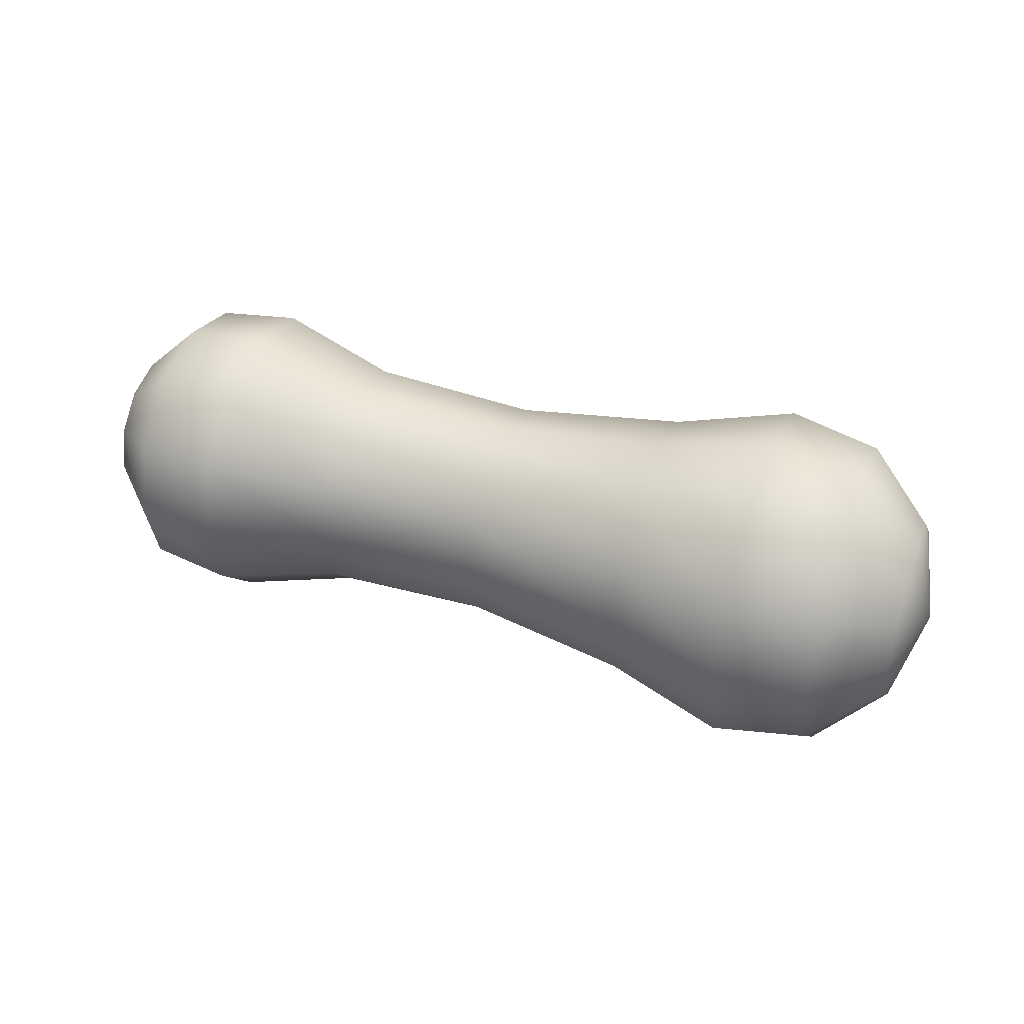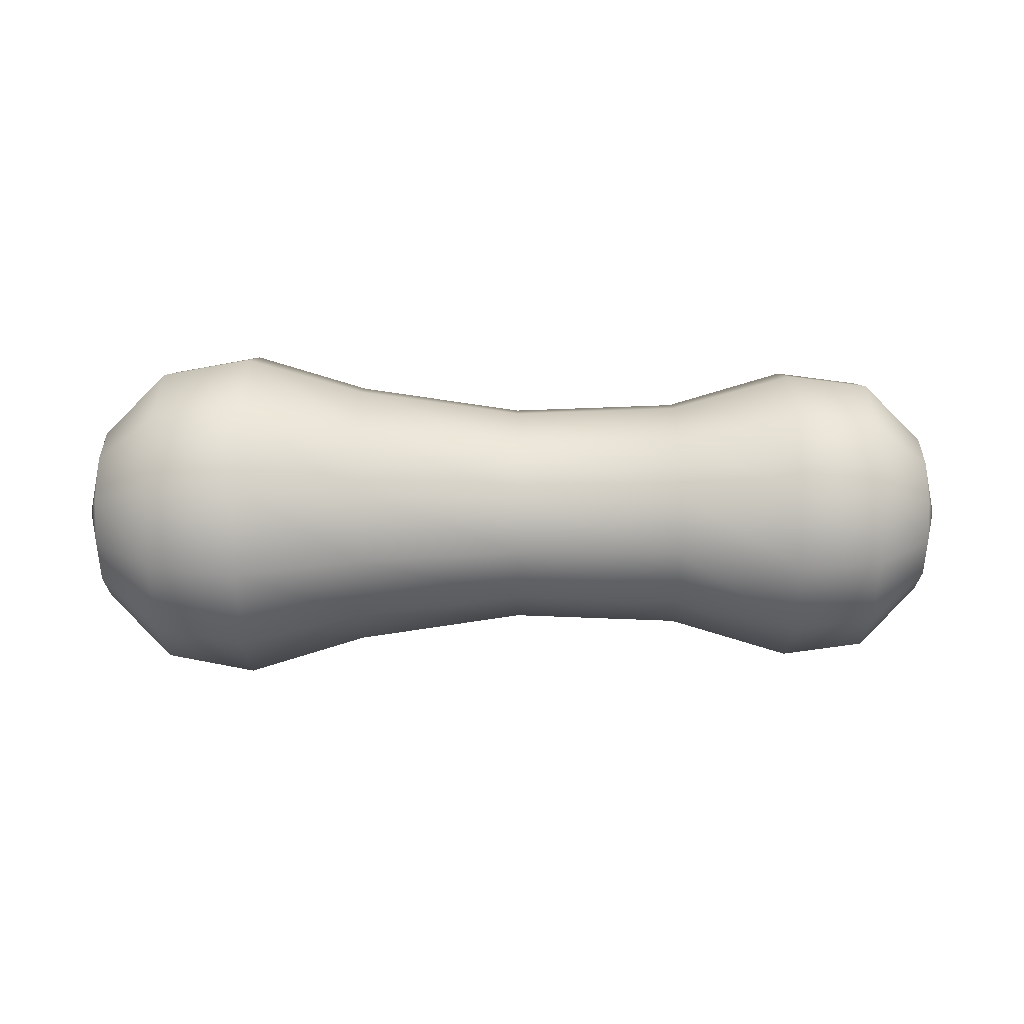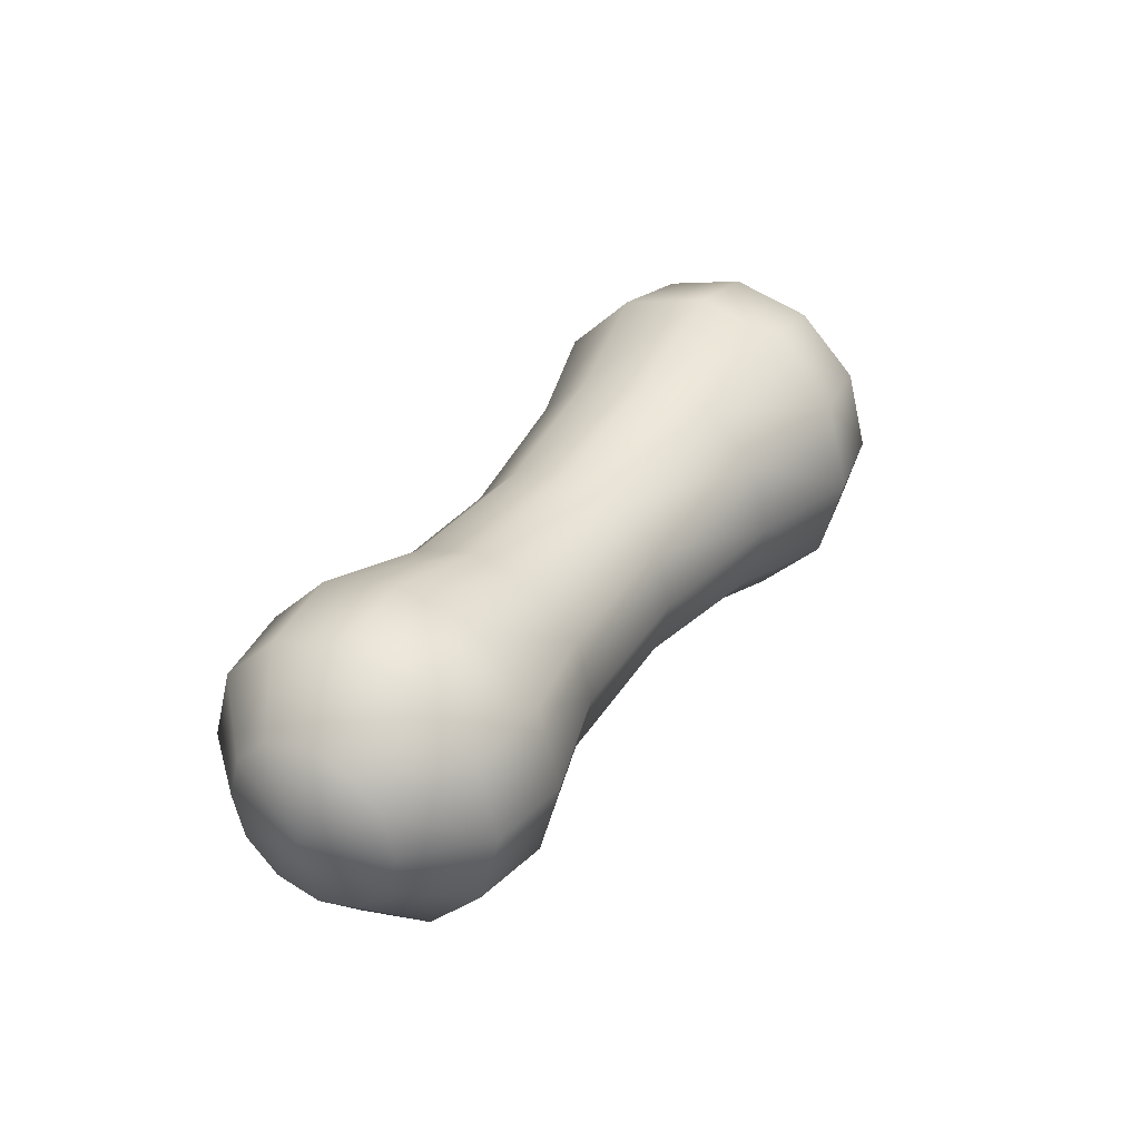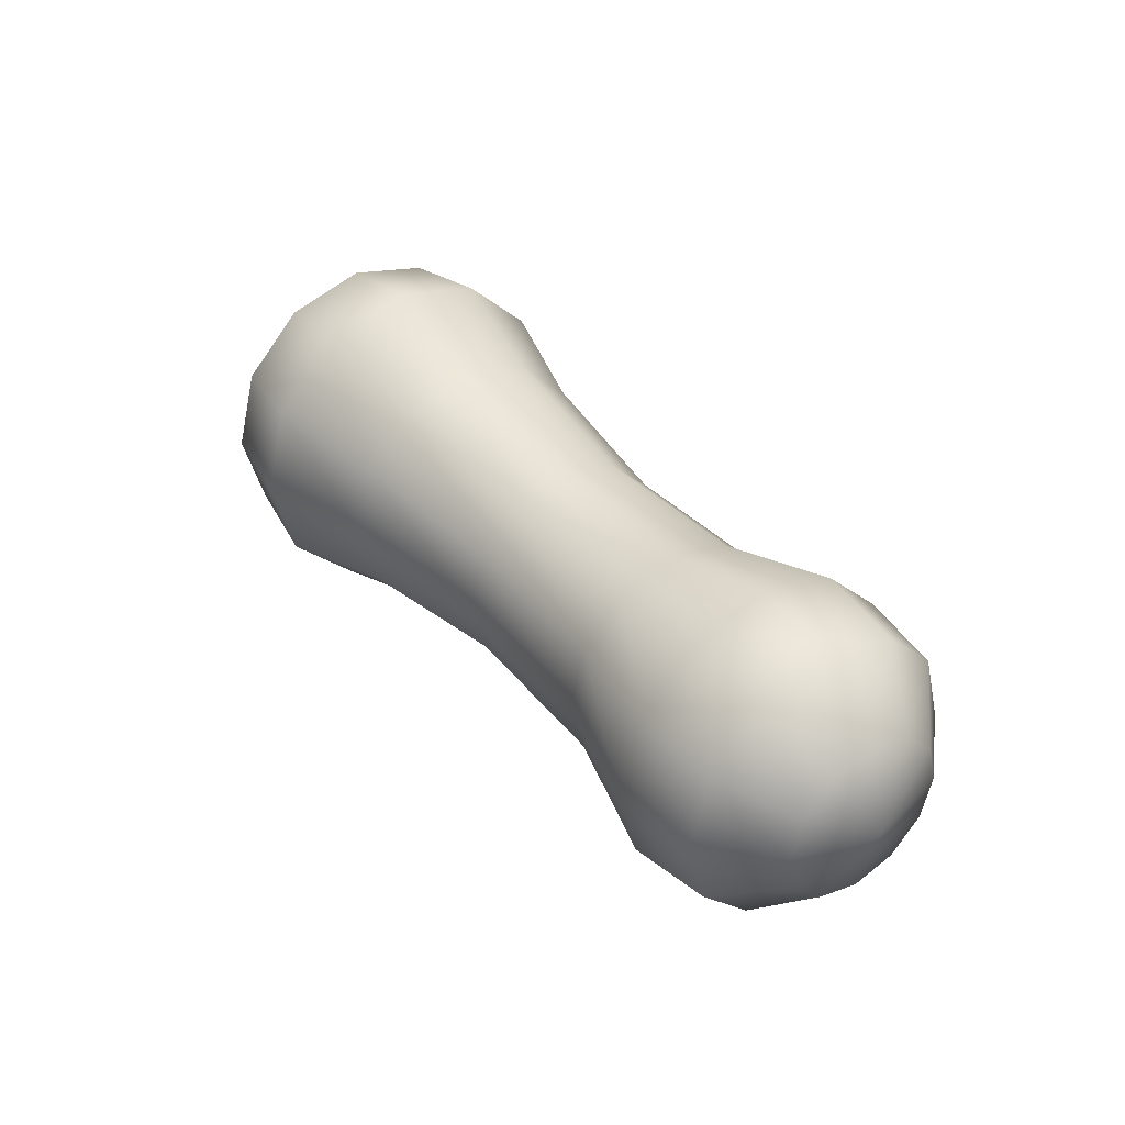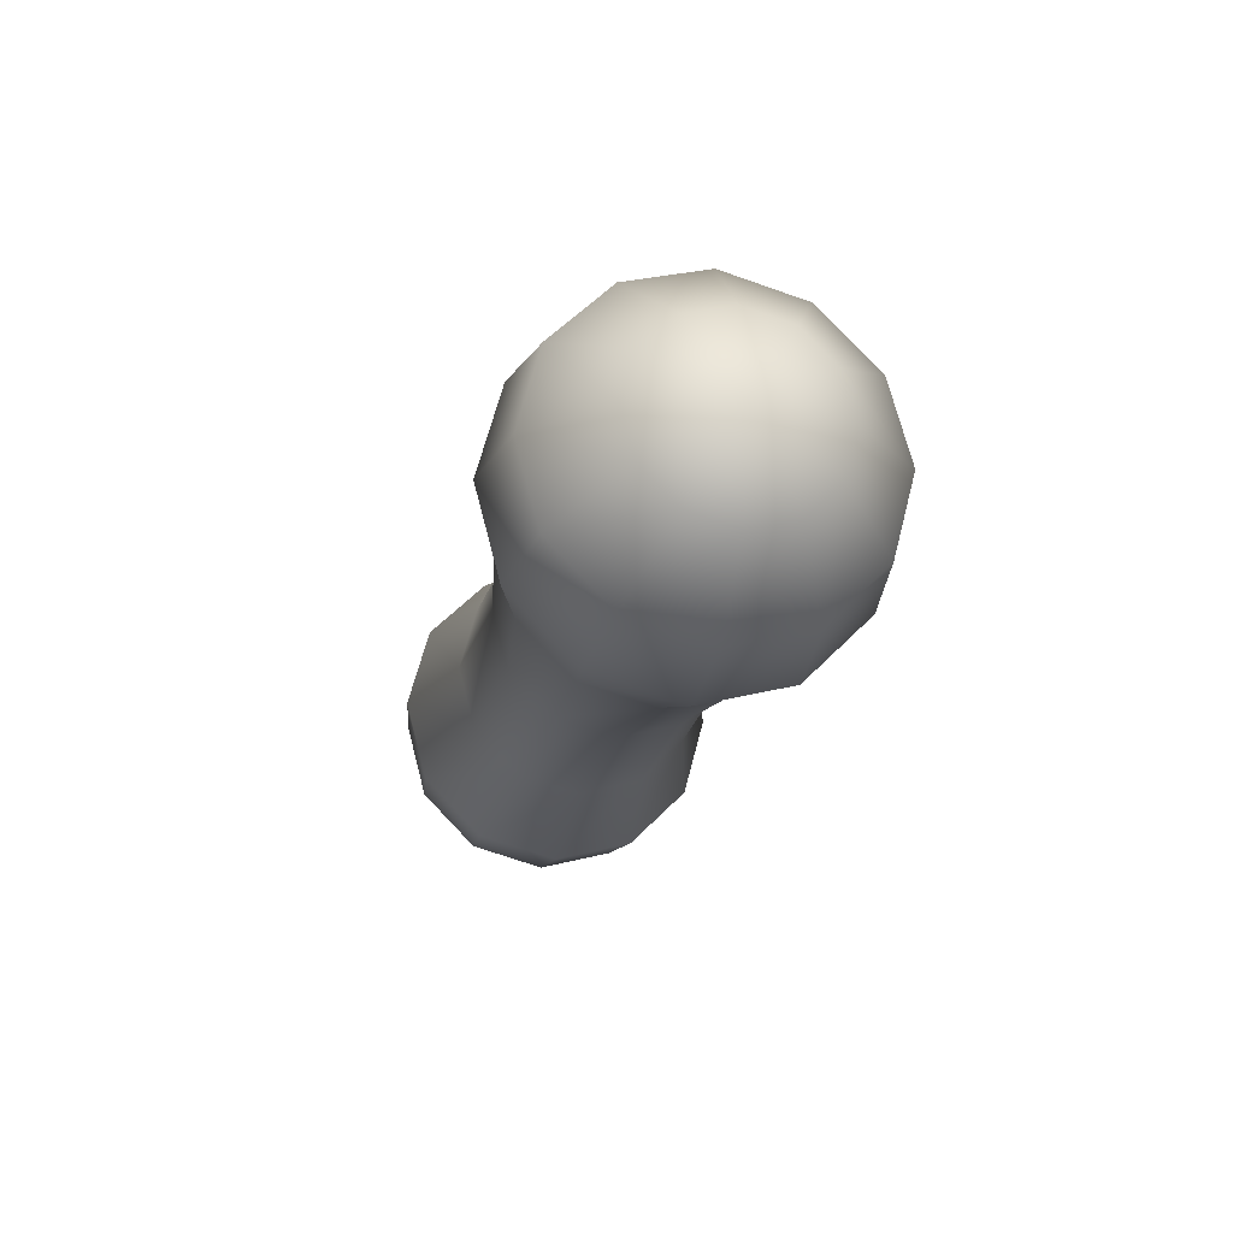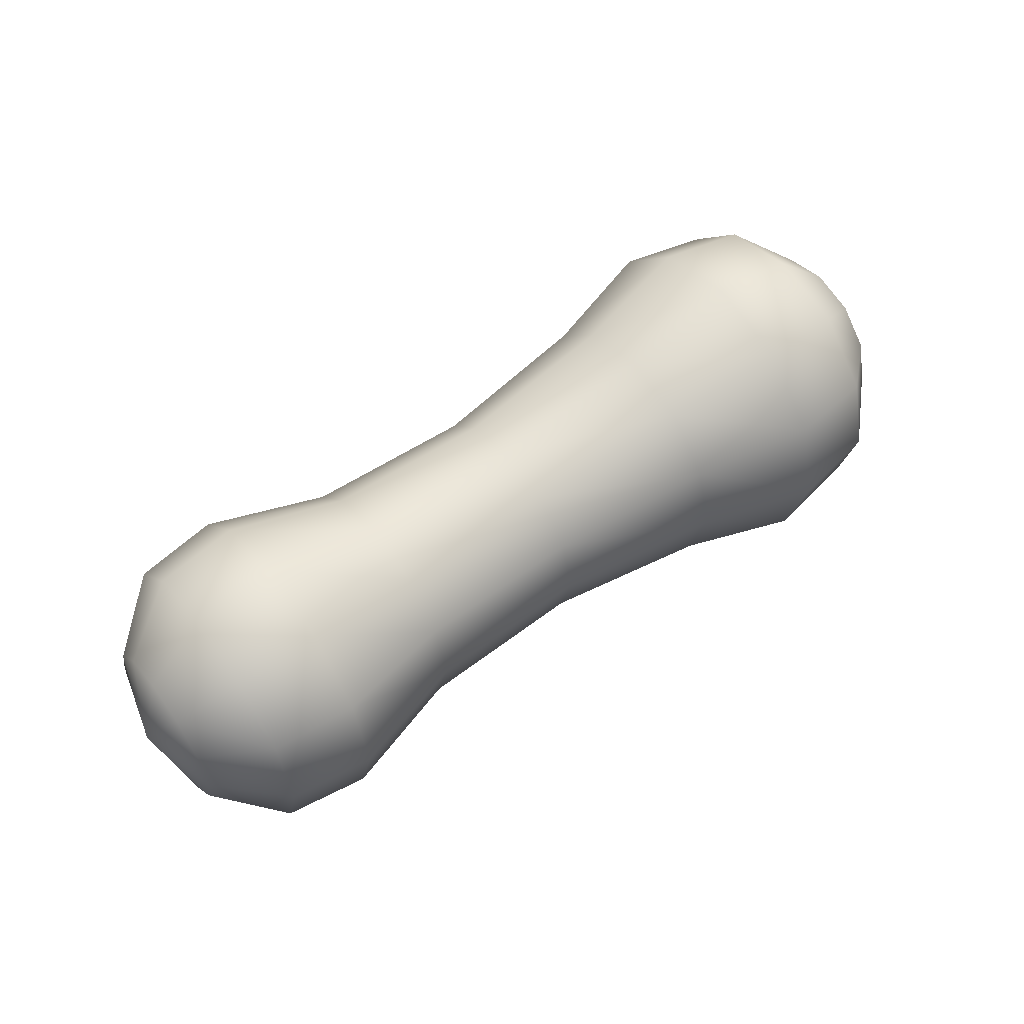
<metadata>
{"format":"obj","ext":"obj","renderer":"f3d","projection":"perspective","resolution":1024,"background":"white","views":[{"elev":39.6,"azim":-158.6,"up":"+Y"},{"elev":-68.4,"azim":0.0,"up":"+Y"},{"elev":33.7,"azim":119.2,"up":"+Z"},{"elev":38.5,"azim":53.7,"up":"+Z"},{"elev":-20.1,"azim":-102.0,"up":"+Y"},{"elev":55.6,"azim":143.2,"up":"+Z"}]}
</metadata>
<code>
g default
v 1.045 0.2283 -0.1329
v 1.045 0.1311 -0.2302
v 1.045 -0.001719 -0.2657
v 1.045 -0.1345 -0.2302
v 1.045 -0.2318 -0.1329
v 1.045 -0.2673 -0.000119
v 1.045 -0.2318 0.1327
v 1.045 -0.1345 0.2299
v 1.045 -0.001719 0.2655
v 1.045 0.1311 0.2299
v 1.045 0.2283 0.1327
v 1.045 0.2639 -0.000119
v 0.8505 0.3967 -0.2301
v 0.8505 0.2283 -0.3985
v 0.8505 -0.001719 -0.4602
v 0.8505 -0.2318 -0.3985
v 0.8505 -0.4002 -0.2301
v 0.8505 -0.4618 -9.6e-05
v 0.8505 -0.4002 0.2299
v 0.8506 -0.2318 0.3983
v 0.8506 -0.001719 0.46
v 0.8506 0.2283 0.3983
v 0.8505 0.3967 0.2299
v 0.8505 0.4584 -9.6e-05
v 0.5848 0.4273 -0.2478
v 0.5848 0.246 -0.4291
v 0.5848 -0.001719 -0.4955
v 0.5848 -0.2494 -0.4291
v 0.5848 -0.4308 -0.2478
v 0.5849 -0.4971 -6.6e-05
v 0.5849 -0.4308 0.2476
v 0.5849 -0.2494 0.429
v 0.5849 -0.001719 0.4954
v 0.5849 0.246 0.429
v 0.5849 0.4273 0.2476
v 0.5849 0.4937 -6.6e-05
v 0.2 0.3286 -0.1907
v 0.2 0.189 -0.3304
v 0.2 -0.001719 -0.3815
v 0.2 -0.1924 -0.3304
v 0.2 -0.3321 -0.1907
v 0.2001 -0.3832 -2.3e-05
v 0.2001 -0.3321 0.1907
v 0.2001 -0.1924 0.3303
v 0.2001 -0.001719 0.3814
v 0.2001 0.189 0.3303
v 0.2001 0.3286 0.1907
v 0.2001 0.3797 -2.3e-05
v -0.3358 0.3117 -0.1809
v -0.3358 0.1792 -0.3134
v -0.3358 -0.001719 -0.3619
v -0.3358 -0.1827 -0.3134
v -0.3358 -0.3151 -0.1809
v -0.3358 -0.3636 3.8e-05
v -0.3357 -0.3151 0.181
v -0.3357 -0.1827 0.3134
v -0.3357 -0.001719 0.3619
v -0.3357 0.1792 0.3134
v -0.3357 0.3117 0.181
v -0.3358 0.3602 3.8e-05
v -0.8716 0.3794 -0.2199
v -0.8717 0.2183 -0.381
v -0.8717 -0.001719 -0.44
v -0.8717 -0.2218 -0.381
v -0.8716 -0.3828 -0.2199
v -0.8716 -0.4418 9.9e-05
v -0.8716 -0.3828 0.2201
v -0.8716 -0.2218 0.3812
v -0.8716 -0.001719 0.4402
v -0.8716 0.2183 0.3812
v -0.8716 0.3794 0.2201
v -0.8716 0.4383 9.9e-05
v -1.249 0.4779 -0.2768
v -1.249 0.2752 -0.4795
v -1.249 -0.001719 -0.5537
v -1.249 -0.2786 -0.4795
v -1.249 -0.4814 -0.2768
v -1.249 -0.5556 0.000142
v -1.249 -0.4814 0.2771
v -1.249 -0.2786 0.4798
v -1.249 -0.001719 0.554
v -1.249 0.2752 0.4798
v -1.249 0.4779 0.2771
v -1.249 0.5521 0.000142
v -1.538 0.4315 -0.2499
v -1.538 0.2484 -0.433
v -1.538 -0.001719 -0.5001
v -1.538 -0.2518 -0.433
v -1.538 -0.4349 -0.2499
v -1.538 -0.502 0.000174
v -1.538 -0.4349 0.2503
v -1.538 -0.2518 0.4334
v -1.538 -0.001719 0.5004
v -1.538 0.2484 0.4334
v -1.538 0.4315 0.2503
v -1.538 0.4985 0.000174
v -1.75 0.2484 -0.1442
v -1.75 0.1427 -0.2499
v -1.75 -0.001719 -0.2886
v -1.75 -0.1461 -0.2499
v -1.75 -0.2518 -0.1442
v -1.75 -0.2905 0.000198
v -1.75 -0.2518 0.1446
v -1.75 -0.1461 0.2503
v -1.75 -0.001719 0.289
v -1.75 0.1427 0.2503
v -1.75 0.2484 0.1446
v -1.75 0.2871 0.000198
v 1.116 -0.001719 -0.000127
v -1.827 -0.001719 0.000207
g FoodMediumRLowerArm
f 1 2 14 13
f 2 3 15 14
f 3 4 16 15
f 4 5 17 16
f 5 6 18 17
f 6 7 19 18
f 7 8 20 19
f 8 9 21 20
f 9 10 22 21
f 10 11 23 22
f 11 12 24 23
f 12 1 13 24
f 13 14 26 25
f 14 15 27 26
f 15 16 28 27
f 16 17 29 28
f 17 18 30 29
f 18 19 31 30
f 19 20 32 31
f 20 21 33 32
f 21 22 34 33
f 22 23 35 34
f 23 24 36 35
f 24 13 25 36
f 25 26 38 37
f 26 27 39 38
f 27 28 40 39
f 28 29 41 40
f 29 30 42 41
f 30 31 43 42
f 31 32 44 43
f 32 33 45 44
f 33 34 46 45
f 34 35 47 46
f 35 36 48 47
f 36 25 37 48
f 37 38 50 49
f 38 39 51 50
f 39 40 52 51
f 40 41 53 52
f 41 42 54 53
f 42 43 55 54
f 43 44 56 55
f 44 45 57 56
f 45 46 58 57
f 46 47 59 58
f 47 48 60 59
f 48 37 49 60
f 49 50 62 61
f 50 51 63 62
f 51 52 64 63
f 52 53 65 64
f 53 54 66 65
f 54 55 67 66
f 55 56 68 67
f 56 57 69 68
f 57 58 70 69
f 58 59 71 70
f 59 60 72 71
f 60 49 61 72
f 61 62 74 73
f 62 63 75 74
f 63 64 76 75
f 64 65 77 76
f 65 66 78 77
f 66 67 79 78
f 67 68 80 79
f 68 69 81 80
f 69 70 82 81
f 70 71 83 82
f 71 72 84 83
f 72 61 73 84
f 73 74 86 85
f 74 75 87 86
f 75 76 88 87
f 76 77 89 88
f 77 78 90 89
f 78 79 91 90
f 79 80 92 91
f 80 81 93 92
f 81 82 94 93
f 82 83 95 94
f 83 84 96 95
f 84 73 85 96
f 85 86 98 97
f 86 87 99 98
f 87 88 100 99
f 88 89 101 100
f 89 90 102 101
f 90 91 103 102
f 91 92 104 103
f 92 93 105 104
f 93 94 106 105
f 94 95 107 106
f 95 96 108 107
f 96 85 97 108
f 2 1 109
f 3 2 109
f 4 3 109
f 5 4 109
f 6 5 109
f 7 6 109
f 8 7 109
f 9 8 109
f 10 9 109
f 11 10 109
f 12 11 109
f 1 12 109
f 97 98 110
f 98 99 110
f 99 100 110
f 100 101 110
f 101 102 110
f 102 103 110
f 103 104 110
f 104 105 110
f 105 106 110
f 106 107 110
f 107 108 110
f 108 97 110

</code>
